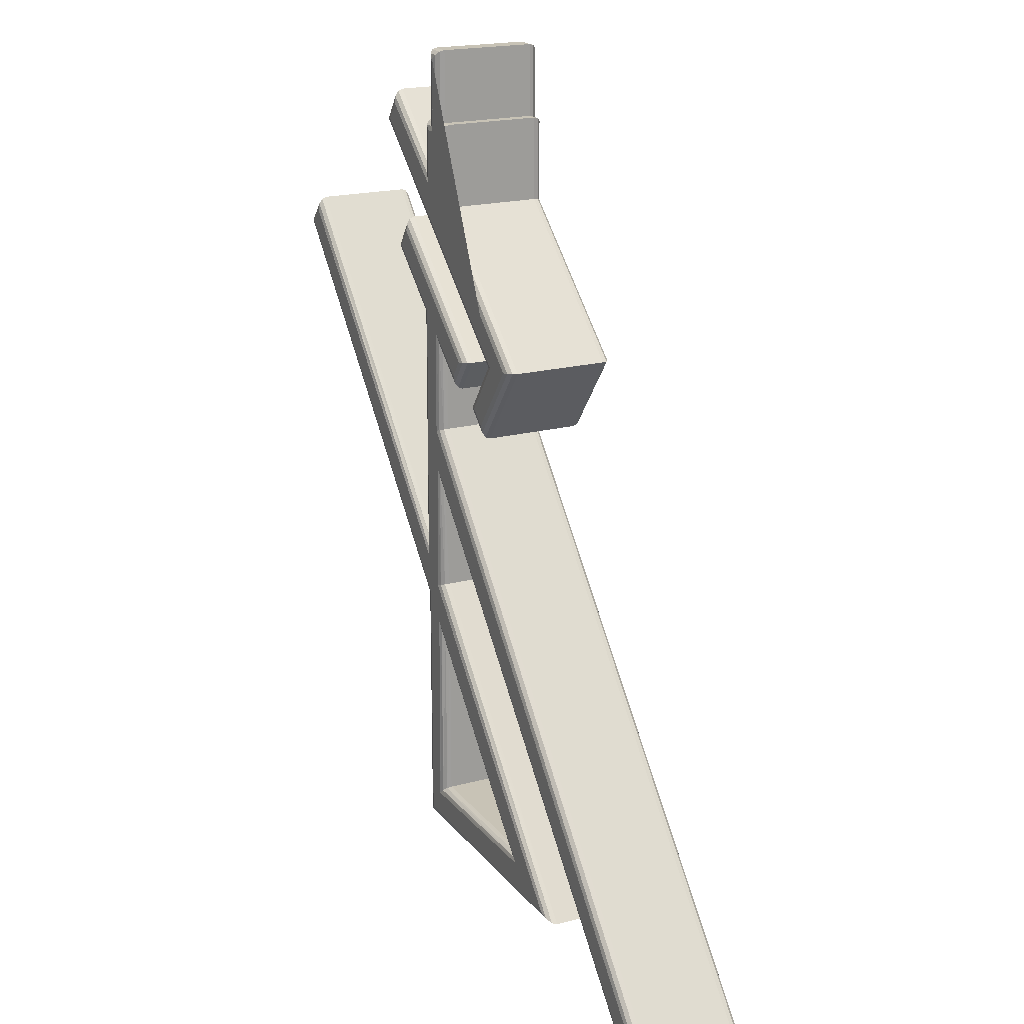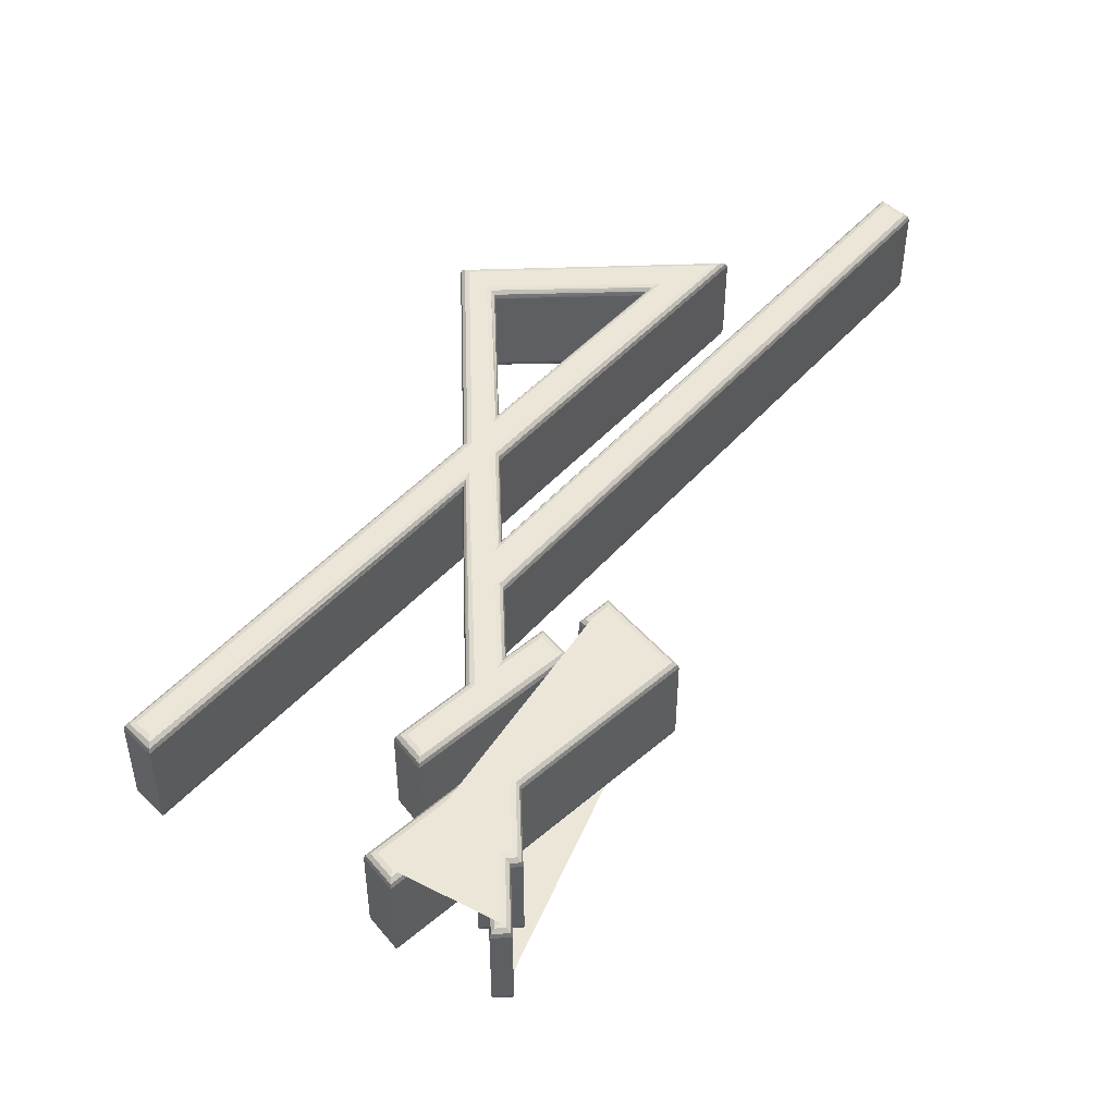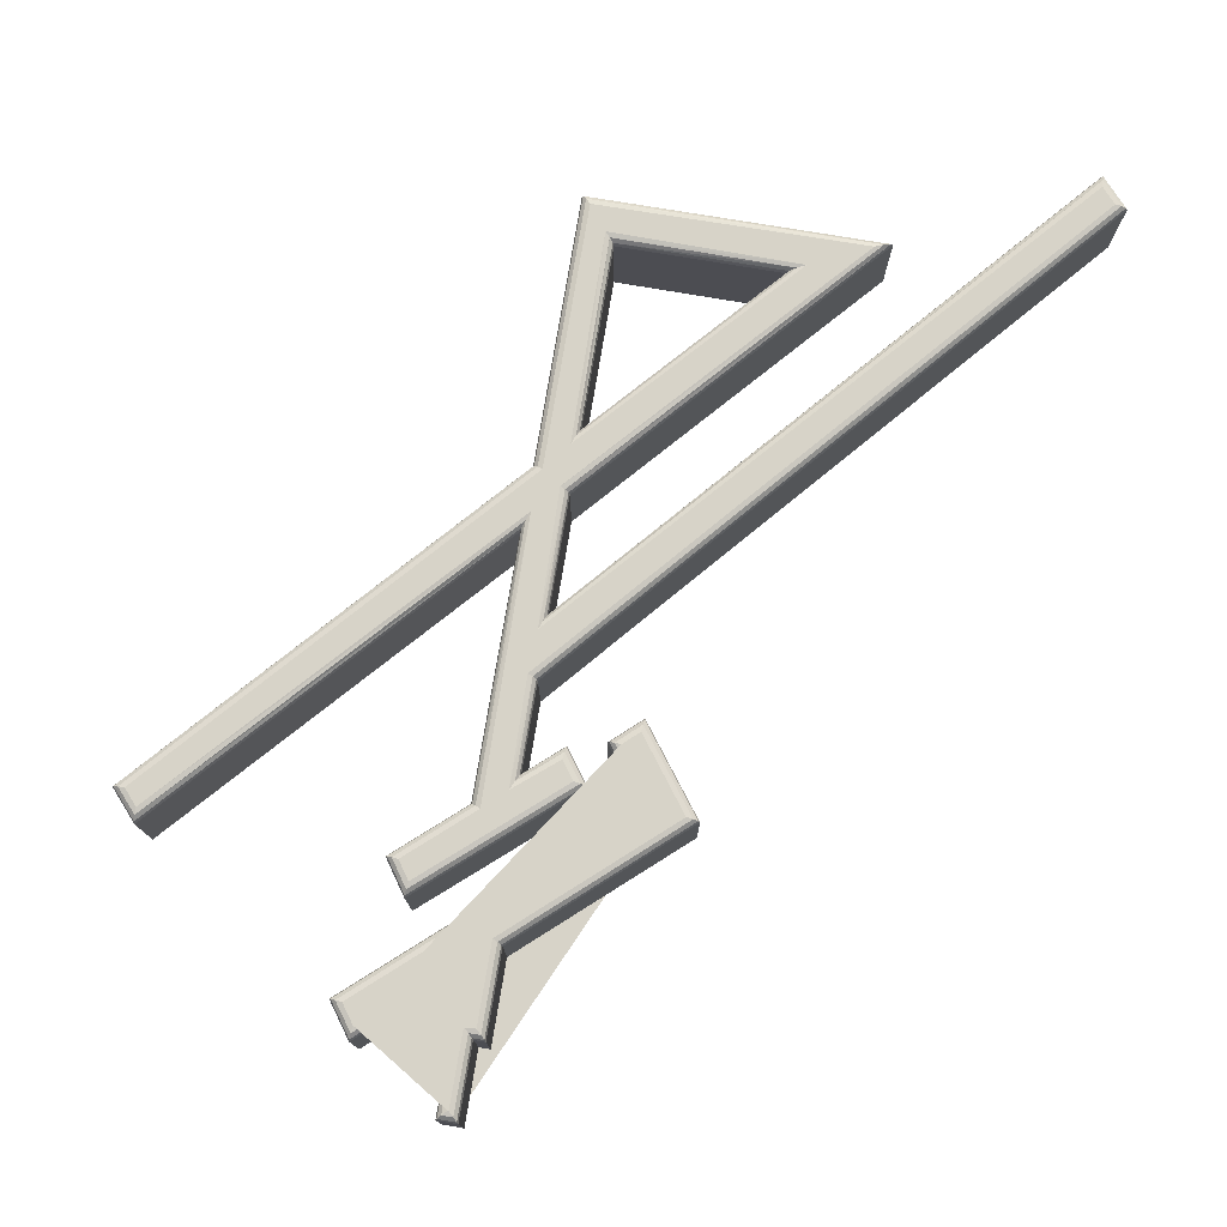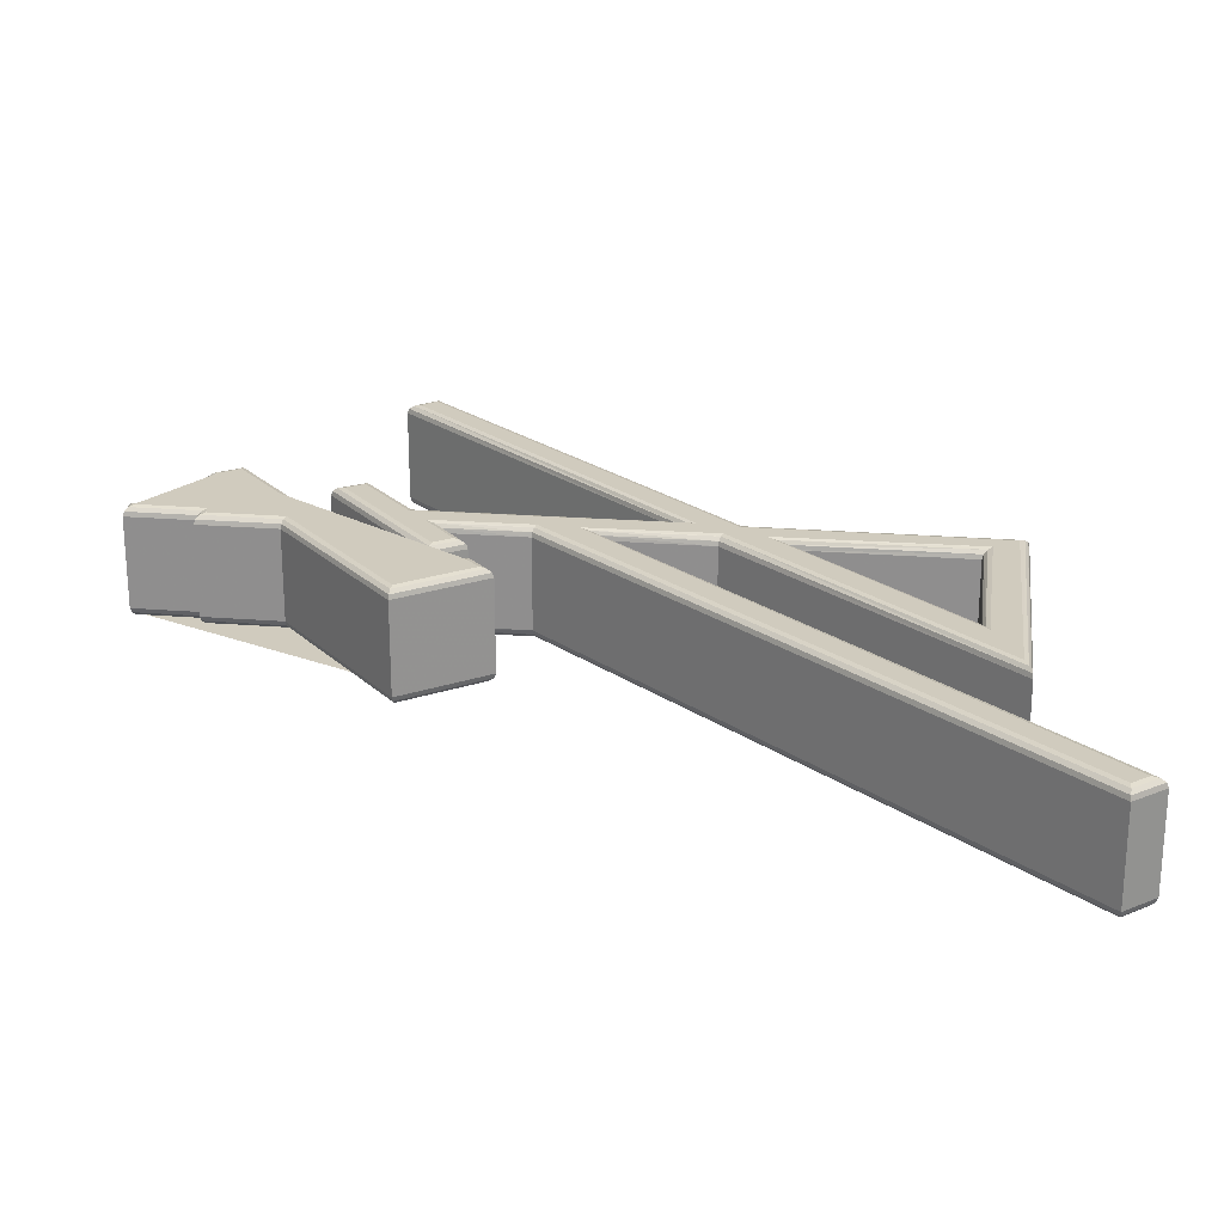
<metadata>
{"format":"obj","ext":"obj","renderer":"f3d","projection":"perspective","resolution":1024,"background":"white","views":[{"elev":19.5,"azim":-116.4,"up":"+Y"},{"elev":48.6,"azim":178.0,"up":"+Z"},{"elev":77.0,"azim":-170.5,"up":"+Z"},{"elev":23.6,"azim":-82.4,"up":"+Z"}]}
</metadata>
<code>
g Logo
v 84.1 35.25 10.88
v 89.73 29.01 10.88
v 181.9 133.9 10.88
v 181.9 110.1 10.88
v 128.2 50.03 10.88
v 189.8 50.03 10.88
v 189.8 105.8 10.88
v 256.5 179.8 10.88
v 251 186 10.88
v 190 118.9 10.88
v 190 171.9 10.88
v 203.9 184.2 10.88
v 199 191.3 10.88
v 169.2 165.3 10.88
v 174.2 158.2 10.88
v 181.8 164.9 10.88
v 181.8 147 10.88
v 181.9 97.05 10.88
v 148 59.19 10.88
v 181.9 59.19 10.88
v 84.1 35.25 -9.116
v 89.73 29.01 -9.116
v 181.9 133.9 -9.116
v 181.9 110.1 -9.116
v 128.2 50.03 -9.116
v 189.8 50.03 -9.116
v 189.8 105.8 -9.116
v 256.5 179.8 -9.116
v 251 186 -9.116
v 190 118.9 -9.116
v 190 171.9 -9.116
v 203.9 184.2 -9.116
v 199 191.3 -9.116
v 169.2 165.3 -9.116
v 174.2 158.2 -9.116
v 181.8 164.9 -9.116
v 181.8 147 -9.116
v 181.9 97.05 -9.116
v 148 59.19 -9.116
v 181.9 59.19 -9.116
v 84.1 35.25 10.88
v 89.73 29.01 10.88
v 181.9 133.9 10.88
v 181.9 110.1 10.88
v 128.2 50.03 10.88
v 189.8 50.03 10.88
v 189.8 105.8 10.88
v 256.5 179.8 10.88
v 251 186 10.88
v 190 118.9 10.88
v 190 171.9 10.88
v 203.9 184.2 10.88
v 199 191.3 10.88
v 169.2 165.3 10.88
v 174.2 158.2 10.88
v 181.8 164.9 10.88
v 181.8 147 10.88
v 84.46 35.26 11.88
v 89.73 29.41 11.88
v 182.1 134.4 11.88
v 182.2 110 11.88
v 128.7 50.25 11.88
v 189.6 50.29 11.88
v 189.6 105.9 11.88
v 256.1 179.8 11.88
v 251 185.6 11.88
v 189.8 118.4 11.88
v 189.8 172.1 11.88
v 203.6 184.3 11.88
v 199 190.9 11.88
v 169.5 165.2 11.88
v 174.3 158.6 11.88
v 182 165.4 11.88
v 182 146.9 11.88
v 85.44 35.26 12.62
v 89.72 30.51 12.62
v 182.6 135.7 12.62
v 182.9 109.8 12.62
v 130.1 50.84 12.62
v 188.8 51.03 12.62
v 188.8 106.2 12.62
v 255.1 179.8 12.62
v 250.9 184.5 12.62
v 189.3 117 12.62
v 189 172.4 12.62
v 202.6 184.4 12.62
v 198.8 189.8 12.62
v 170.5 165.1 12.62
v 174.4 159.7 12.62
v 182.6 166.7 12.62
v 182.8 146.6 12.62
v 86.77 35.27 12.88
v 89.71 32.02 12.88
v 183.4 137.6 12.88
v 183.9 109.4 12.88
v 131.9 51.66 12.88
v 187.8 52.03 12.88
v 187.8 106.5 12.88
v 253.8 179.8 12.88
v 250.9 183 12.88
v 188.6 115.2 12.88
v 188 172.8 12.88
v 201.3 184.5 12.88
v 198.7 188.3 12.88
v 171.9 165 12.88
v 174.6 161.2 12.88
v 183.4 168.5 12.88
v 183.8 146.2 12.88
v 181.9 97.05 10.88
v 148 59.19 10.88
v 181.9 59.19 10.88
v 182.1 97.55 11.88
v 147.5 58.97 11.88
v 182.2 58.92 11.88
v 182.7 98.92 12.62
v 146.1 58.37 12.62
v 182.9 58.19 12.62
v 183.4 100.8 12.88
v 144.3 57.56 12.88
v 183.9 57.19 12.88
v 86.77 35.27 12.88
v 89.71 32.02 12.88
v 183.4 137.6 12.88
v 183.9 109.4 12.88
v 131.9 51.66 12.88
v 187.8 52.03 12.88
v 187.8 106.5 12.88
v 253.8 179.8 12.88
v 250.9 183 12.88
v 188.6 115.2 12.88
v 188 172.8 12.88
v 201.3 184.5 12.88
v 198.7 188.3 12.88
v 171.9 165 12.88
v 174.6 161.2 12.88
v 183.4 168.5 12.88
v 183.8 146.2 12.88
v 183.4 100.8 12.88
v 144.3 57.56 12.88
v 183.9 57.19 12.88
v 84.1 35.25 -9.116
v 89.73 29.01 -9.116
v 181.9 133.9 -9.116
v 181.9 110.1 -9.116
v 128.2 50.03 -9.116
v 189.8 50.03 -9.116
v 189.8 105.8 -9.116
v 256.5 179.8 -9.116
v 251 186 -9.116
v 190 118.9 -9.116
v 190 171.9 -9.116
v 203.9 184.2 -9.116
v 199 191.3 -9.116
v 169.2 165.3 -9.116
v 174.2 158.2 -9.116
v 181.8 164.9 -9.116
v 181.8 147 -9.116
v 84.46 35.26 -10.12
v 89.73 29.41 -10.12
v 182.1 134.4 -10.12
v 182.2 110 -10.12
v 128.7 50.25 -10.12
v 189.6 50.29 -10.12
v 189.6 105.9 -10.12
v 256.1 179.8 -10.12
v 251 185.6 -10.12
v 189.8 118.4 -10.12
v 189.8 172.1 -10.12
v 203.6 184.3 -10.12
v 199 190.9 -10.12
v 169.5 165.2 -10.12
v 174.3 158.6 -10.12
v 182 165.4 -10.12
v 182 146.9 -10.12
v 85.44 35.26 -10.85
v 89.72 30.51 -10.85
v 182.6 135.7 -10.85
v 182.9 109.8 -10.85
v 130.1 50.84 -10.85
v 188.8 51.03 -10.85
v 188.8 106.2 -10.85
v 255.1 179.8 -10.85
v 250.9 184.5 -10.85
v 189.3 117 -10.85
v 189 172.4 -10.85
v 202.6 184.4 -10.85
v 198.8 189.8 -10.85
v 170.5 165.1 -10.85
v 174.4 159.7 -10.85
v 182.6 166.7 -10.85
v 182.8 146.6 -10.85
v 86.77 35.27 -11.12
v 89.71 32.02 -11.12
v 183.4 137.6 -11.12
v 183.9 109.4 -11.12
v 131.9 51.66 -11.12
v 187.8 52.03 -11.12
v 187.8 106.5 -11.12
v 253.8 179.8 -11.12
v 250.9 183 -11.12
v 188.6 115.2 -11.12
v 188 172.8 -11.12
v 201.3 184.5 -11.12
v 198.7 188.3 -11.12
v 171.9 165 -11.12
v 174.6 161.2 -11.12
v 183.4 168.5 -11.12
v 183.8 146.2 -11.12
v 181.9 97.05 -9.116
v 148 59.19 -9.116
v 181.9 59.19 -9.116
v 182.1 97.55 -10.12
v 147.5 58.97 -10.12
v 182.2 58.92 -10.12
v 182.7 98.92 -10.85
v 146.1 58.37 -10.85
v 182.9 58.19 -10.85
v 183.4 100.8 -11.12
v 144.3 57.56 -11.12
v 183.9 57.19 -11.12
v 86.77 35.27 -11.12
v 89.71 32.02 -11.12
v 183.4 137.6 -11.12
v 183.9 109.4 -11.12
v 131.9 51.66 -11.12
v 187.8 52.03 -11.12
v 187.8 106.5 -11.12
v 253.8 179.8 -11.12
v 250.9 183 -11.12
v 188.6 115.2 -11.12
v 188 172.8 -11.12
v 201.3 184.5 -11.12
v 198.7 188.3 -11.12
v 171.9 165 -11.12
v 174.6 161.2 -11.12
v 183.4 168.5 -11.12
v 183.8 146.2 -11.12
v 183.4 100.8 -11.12
v 144.3 57.56 -11.12
v 183.9 57.19 -11.12
v 209.3 211.7 10.88
v 204.2 218.7 10.88
v 188.4 204.8 10.88
v 188.4 214.7 10.88
v 186.2 214.7 10.88
v 186.2 230 10.88
v 181.9 230 10.88
v 181.9 214.7 10.88
v 179.6 214.7 10.88
v 179.6 197 10.88
v 147.5 168.4 10.88
v 160.7 150.7 10.88
v 166.9 156.3 10.88
v 159.1 167.3 10.88
v 209.3 211.7 -9.116
v 204.2 218.7 -9.116
v 188.4 204.8 -9.116
v 188.4 214.7 -9.116
v 186.2 214.7 -9.116
v 186.2 230 -9.116
v 181.9 230 -9.116
v 181.9 214.7 -9.116
v 179.6 214.7 -9.116
v 179.6 197 -9.116
v 147.5 168.4 -9.116
v 160.7 150.7 -9.116
v 166.9 156.3 -9.116
v 159.1 167.3 -9.116
v 209.3 211.7 10.88
v 204.2 218.7 10.88
v 188.4 204.8 10.88
v 188.4 214.7 10.88
v 186.2 214.7 10.88
v 186.2 230 10.88
v 181.9 230 10.88
v 181.9 214.7 10.88
v 179.6 214.7 10.88
v 179.6 197 10.88
v 147.5 168.4 10.88
v 160.7 150.7 10.88
v 166.9 156.3 10.88
v 159.1 167.3 10.88
v 208.9 211.7 11.88
v 204.2 218.3 11.88
v 188.2 204.3 11.88
v 188.2 214.4 11.88
v 185.9 214.4 11.88
v 185.9 229.7 11.88
v 182.2 229.7 11.88
v 182.2 214.4 11.88
v 179.9 214.4 11.88
v 179.9 196.9 11.88
v 147.8 168.4 11.88
v 160.8 151.1 11.88
v 166.6 156.4 11.88
v 158.8 167.3 11.88
v 207.9 211.8 12.62
v 204 217.3 12.62
v 187.6 203 12.62
v 187.4 213.7 12.62
v 185.2 213.7 12.62
v 185.2 229 12.62
v 182.9 229 12.62
v 182.9 213.7 12.62
v 180.6 213.7 12.62
v 180.6 196.5 12.62
v 148.8 168.3 12.62
v 160.9 152.2 12.62
v 165.6 156.5 12.62
v 157.8 167.4 12.62
v 206.6 212 12.88
v 203.9 215.8 12.88
v 186.8 201.2 12.88
v 186.4 212.7 12.88
v 184.2 212.7 12.88
v 184.2 228 12.88
v 183.9 228 12.88
v 183.9 212.7 12.88
v 181.6 212.7 12.88
v 181.6 196.1 12.88
v 150.2 168.1 12.88
v 161 153.7 12.88
v 164.3 156.6 12.88
v 156.5 167.6 12.88
v 206.6 212 12.88
v 203.9 215.8 12.88
v 186.8 201.2 12.88
v 186.4 212.7 12.88
v 184.2 212.7 12.88
v 184.2 228 12.88
v 183.9 228 12.88
v 183.9 212.7 12.88
v 181.6 212.7 12.88
v 181.6 196.1 12.88
v 150.2 168.1 12.88
v 161 153.7 12.88
v 164.3 156.6 12.88
v 156.5 167.6 12.88
v 209.3 211.7 -9.116
v 204.2 218.7 -9.116
v 188.4 204.8 -9.116
v 188.4 214.7 -9.116
v 186.2 214.7 -9.116
v 186.2 230 -9.116
v 181.9 230 -9.116
v 181.9 214.7 -9.116
v 179.6 214.7 -9.116
v 179.6 197 -9.116
v 147.5 168.4 -9.116
v 160.7 150.7 -9.116
v 166.9 156.3 -9.116
v 159.1 167.3 -9.116
v 208.9 211.7 -10.12
v 204.2 218.3 -10.12
v 188.2 204.3 -10.12
v 188.2 214.4 -10.12
v 185.9 214.4 -10.12
v 185.9 229.7 -10.12
v 182.2 229.7 -10.12
v 182.2 214.4 -10.12
v 179.9 214.4 -10.12
v 179.9 196.9 -10.12
v 147.8 168.4 -10.12
v 160.8 151.1 -10.12
v 166.6 156.4 -10.12
v 158.8 167.3 -10.12
v 207.9 211.8 -10.85
v 204 217.3 -10.85
v 187.6 203 -10.85
v 187.4 213.7 -10.85
v 185.2 213.7 -10.85
v 185.2 229 -10.85
v 182.9 229 -10.85
v 182.9 213.7 -10.85
v 180.6 213.7 -10.85
v 180.6 196.5 -10.85
v 148.8 168.3 -10.85
v 160.9 152.2 -10.85
v 165.6 156.5 -10.85
v 157.8 167.4 -10.85
v 206.6 212 -11.12
v 203.9 215.8 -11.12
v 186.8 201.2 -11.12
v 186.4 212.7 -11.12
v 184.2 212.7 -11.12
v 184.2 228 -11.12
v 183.9 228 -11.12
v 183.9 212.7 -11.12
v 181.6 212.7 -11.12
v 181.6 196.1 -11.12
v 150.2 168.1 -11.12
v 161 153.7 -11.12
v 164.3 156.6 -11.12
v 156.5 167.6 -11.12
v 206.6 212 -11.12
v 203.9 215.8 -11.12
v 186.8 201.2 -11.12
v 186.4 212.7 -11.12
v 184.2 212.7 -11.12
v 184.2 228 -11.12
v 183.9 228 -11.12
v 183.9 212.7 -11.12
v 181.6 212.7 -11.12
v 181.6 196.1 -11.12
v 150.2 168.1 -11.12
v 161 153.7 -11.12
v 164.3 156.6 -11.12
v 156.5 167.6 -11.12
f 121 122 123
f 139 138 124
f 139 124 125
f 140 139 126
f 139 125 126
f 124 138 127
f 138 140 127
f 140 126 127
f 123 124 130
f 124 127 130
f 127 128 130
f 128 129 130
f 131 132 133
f 131 133 134
f 131 134 136
f 134 135 136
f 131 136 137
f 121 123 137
f 123 130 137
f 130 131 137
f 236 235 234
f 237 236 231
f 236 234 231
f 234 233 231
f 233 232 231
f 237 231 230
f 230 229 228
f 240 238 227
f 230 228 227
f 239 240 226
f 240 227 226
f 239 226 225
f 227 238 224
f 238 239 224
f 239 225 224
f 230 227 224
f 237 230 223
f 230 224 223
f 237 223 221
f 223 222 221
f 326 327 328 329 330 331 332 333 334 335 336 337 338 325
f 408 407 406 405 404 403 402 401 400 399 398 397 396 395
f 21 22 2 1
f 22 23 3 2
f 23 24 4 3
f 24 25 5 4
f 25 26 6 5
f 26 27 7 6
f 27 28 8 7
f 28 29 9 8
f 29 30 10 9
f 30 31 11 10
f 31 32 12 11
f 32 33 13 12
f 33 34 14 13
f 34 35 15 14
f 35 36 16 15
f 36 37 17 16
f 37 21 1 17
f 19 39 38 18
f 20 40 39 19
f 18 38 40 20
f 42 59 58 41
f 43 60 59 42
f 44 61 60 43
f 45 62 61 44
f 46 63 62 45
f 47 64 63 46
f 48 65 64 47
f 49 66 65 48
f 50 67 66 49
f 51 68 67 50
f 52 69 68 51
f 53 70 69 52
f 54 71 70 53
f 55 72 71 54
f 56 73 72 55
f 57 74 73 56
f 41 58 74 57
f 59 76 75 58
f 60 77 76 59
f 61 78 77 60
f 62 79 78 61
f 63 80 79 62
f 64 81 80 63
f 65 82 81 64
f 66 83 82 65
f 67 84 83 66
f 68 85 84 67
f 69 86 85 68
f 70 87 86 69
f 71 88 87 70
f 72 89 88 71
f 73 90 89 72
f 74 91 90 73
f 58 75 91 74
f 76 93 92 75
f 77 94 93 76
f 78 95 94 77
f 79 96 95 78
f 80 97 96 79
f 81 98 97 80
f 82 99 98 81
f 83 100 99 82
f 84 101 100 83
f 85 102 101 84
f 86 103 102 85
f 87 104 103 86
f 88 105 104 87
f 89 106 105 88
f 90 107 106 89
f 91 108 107 90
f 75 92 108 91
f 112 113 110 109
f 113 114 111 110
f 114 112 109 111
f 115 116 113 112
f 116 117 114 113
f 117 115 112 114
f 118 119 116 115
f 119 120 117 116
f 120 118 115 117
f 158 159 142 141
f 159 160 143 142
f 160 161 144 143
f 161 162 145 144
f 162 163 146 145
f 163 164 147 146
f 164 165 148 147
f 165 166 149 148
f 166 167 150 149
f 167 168 151 150
f 168 169 152 151
f 169 170 153 152
f 170 171 154 153
f 171 172 155 154
f 172 173 156 155
f 173 174 157 156
f 174 158 141 157
f 175 176 159 158
f 176 177 160 159
f 177 178 161 160
f 178 179 162 161
f 179 180 163 162
f 180 181 164 163
f 181 182 165 164
f 182 183 166 165
f 183 184 167 166
f 184 185 168 167
f 185 186 169 168
f 186 187 170 169
f 187 188 171 170
f 188 189 172 171
f 189 190 173 172
f 190 191 174 173
f 191 175 158 174
f 192 193 176 175
f 193 194 177 176
f 194 195 178 177
f 195 196 179 178
f 196 197 180 179
f 197 198 181 180
f 198 199 182 181
f 199 200 183 182
f 200 201 184 183
f 201 202 185 184
f 202 203 186 185
f 203 204 187 186
f 204 205 188 187
f 205 206 189 188
f 206 207 190 189
f 207 208 191 190
f 208 192 175 191
f 210 213 212 209
f 211 214 213 210
f 209 212 214 211
f 213 216 215 212
f 214 217 216 213
f 212 215 217 214
f 216 219 218 215
f 217 220 219 216
f 215 218 220 217
f 255 256 242 241
f 256 257 243 242
f 257 258 244 243
f 258 259 245 244
f 259 260 246 245
f 260 261 247 246
f 261 262 248 247
f 262 263 249 248
f 263 264 250 249
f 264 265 251 250
f 265 266 252 251
f 266 267 253 252
f 267 268 254 253
f 268 255 241 254
f 270 284 283 269
f 271 285 284 270
f 272 286 285 271
f 273 287 286 272
f 274 288 287 273
f 275 289 288 274
f 276 290 289 275
f 277 291 290 276
f 278 292 291 277
f 279 293 292 278
f 280 294 293 279
f 281 295 294 280
f 282 296 295 281
f 269 283 296 282
f 284 298 297 283
f 285 299 298 284
f 286 300 299 285
f 287 301 300 286
f 288 302 301 287
f 289 303 302 288
f 290 304 303 289
f 291 305 304 290
f 292 306 305 291
f 293 307 306 292
f 294 308 307 293
f 295 309 308 294
f 296 310 309 295
f 283 297 310 296
f 298 312 311 297
f 299 313 312 298
f 300 314 313 299
f 301 315 314 300
f 302 316 315 301
f 303 317 316 302
f 304 318 317 303
f 305 319 318 304
f 306 320 319 305
f 307 321 320 306
f 308 322 321 307
f 309 323 322 308
f 310 324 323 309
f 297 311 324 310
f 353 354 340 339
f 354 355 341 340
f 355 356 342 341
f 356 357 343 342
f 357 358 344 343
f 358 359 345 344
f 359 360 346 345
f 360 361 347 346
f 361 362 348 347
f 362 363 349 348
f 363 364 350 349
f 364 365 351 350
f 365 366 352 351
f 366 353 339 352
f 367 368 354 353
f 368 369 355 354
f 369 370 356 355
f 370 371 357 356
f 371 372 358 357
f 372 373 359 358
f 373 374 360 359
f 374 375 361 360
f 375 376 362 361
f 376 377 363 362
f 377 378 364 363
f 378 379 365 364
f 379 380 366 365
f 380 367 353 366
f 381 382 368 367
f 382 383 369 368
f 383 384 370 369
f 384 385 371 370
f 385 386 372 371
f 386 387 373 372
f 387 388 374 373
f 388 389 375 374
f 389 390 376 375
f 390 391 377 376
f 391 392 378 377
f 392 393 379 378
f 393 394 380 379
f 394 381 367 380

</code>
